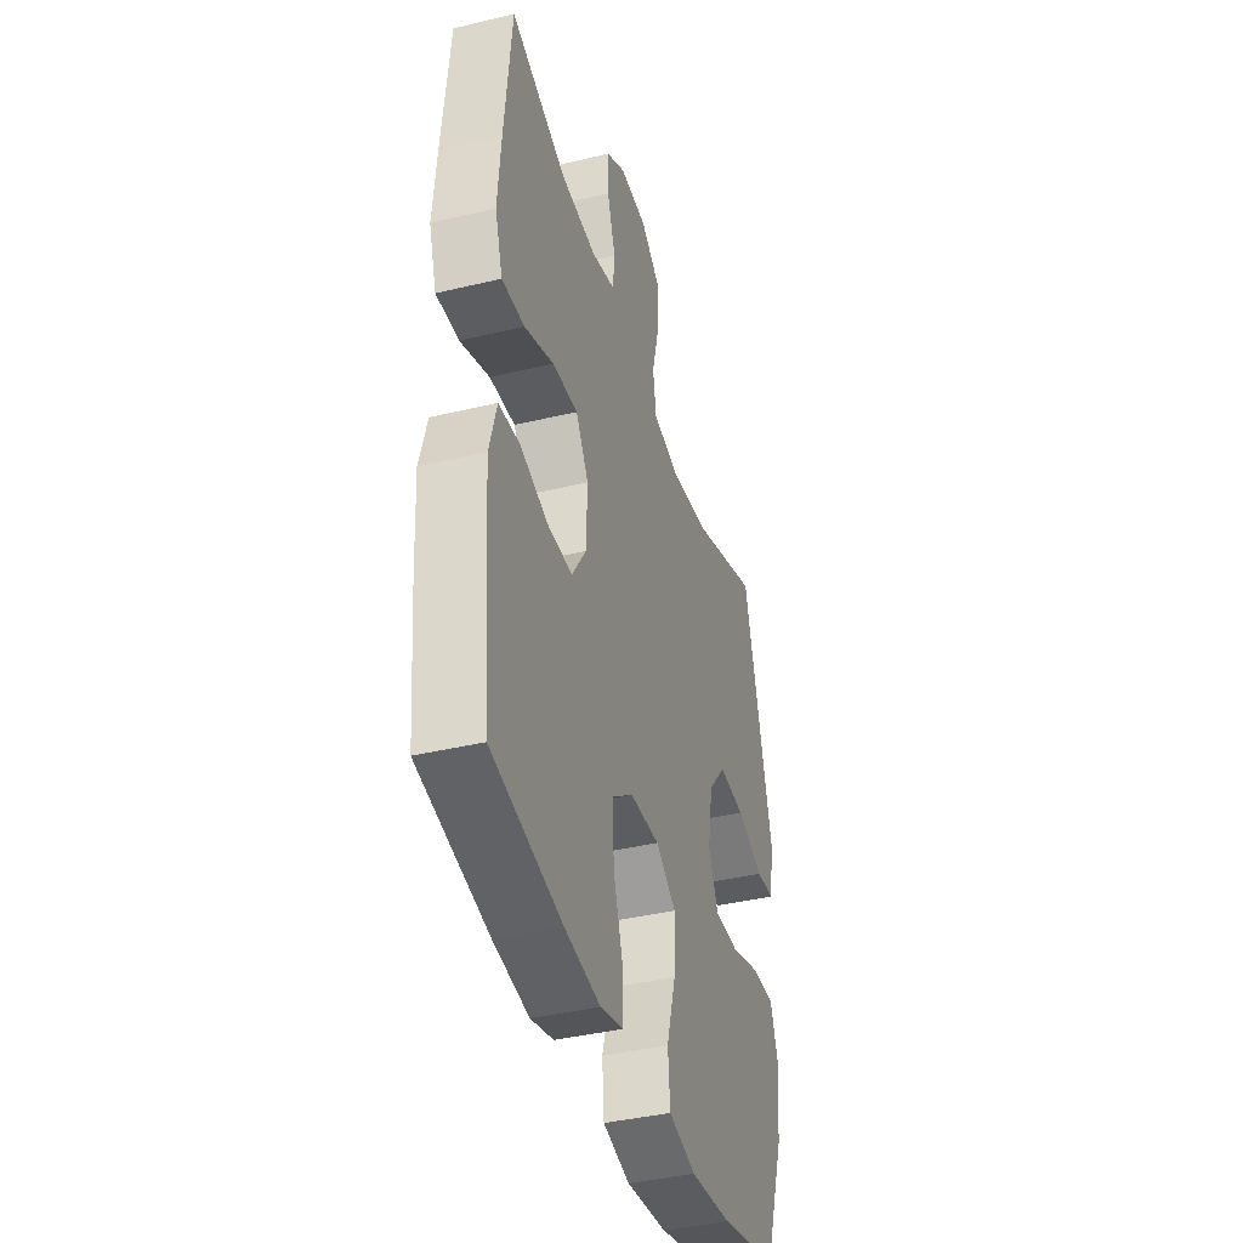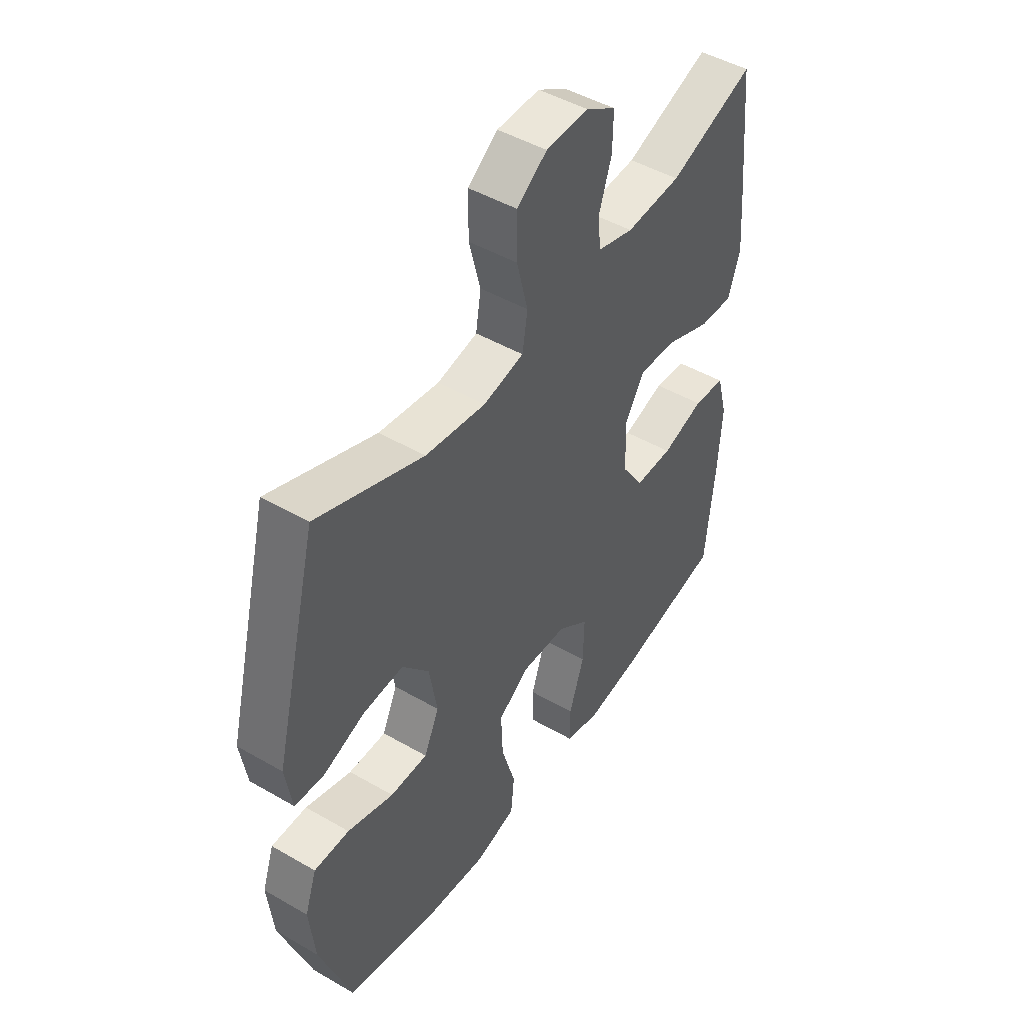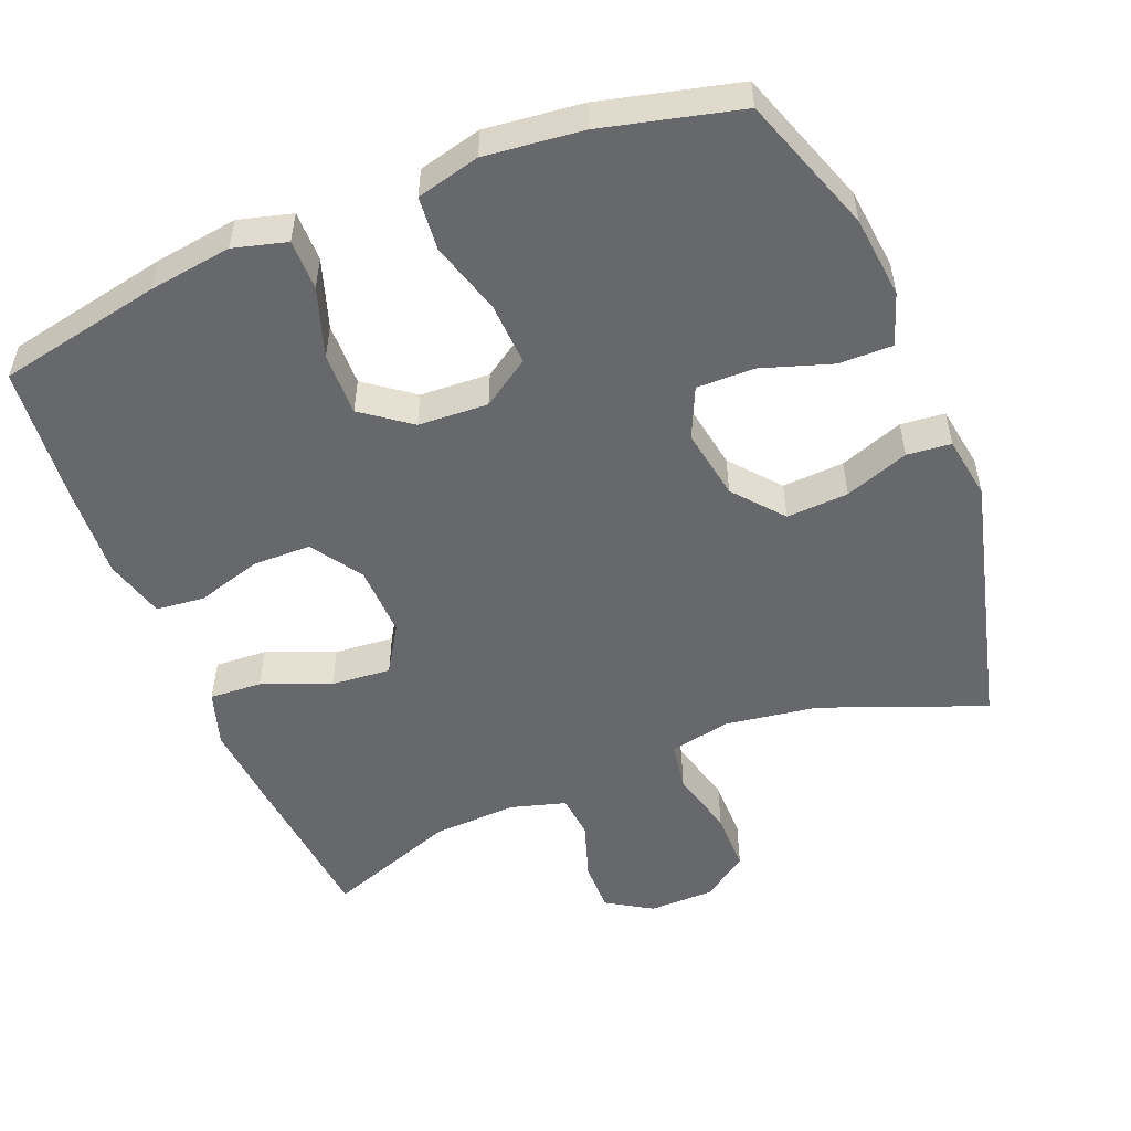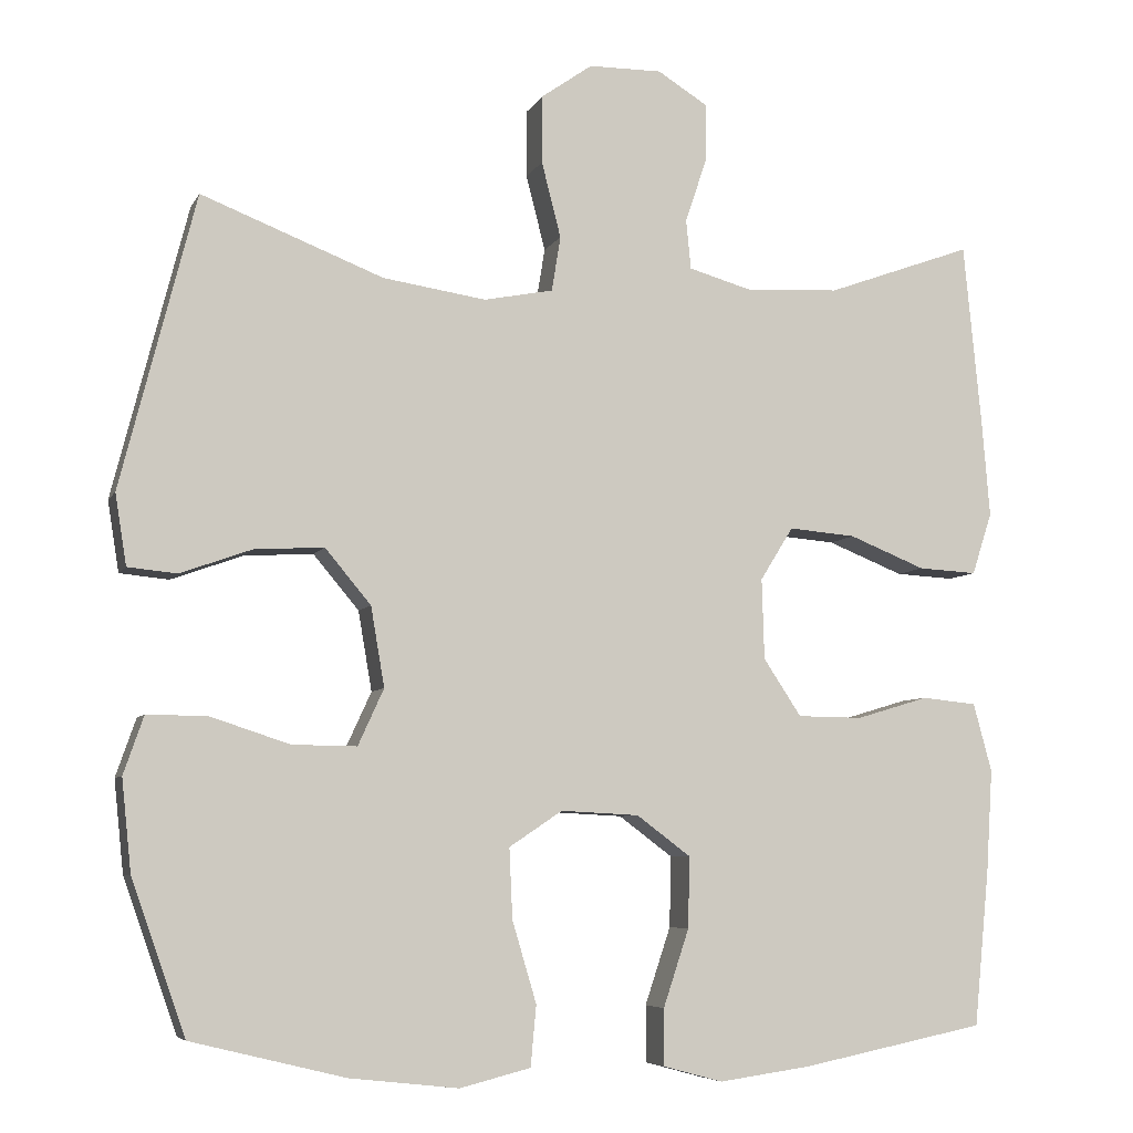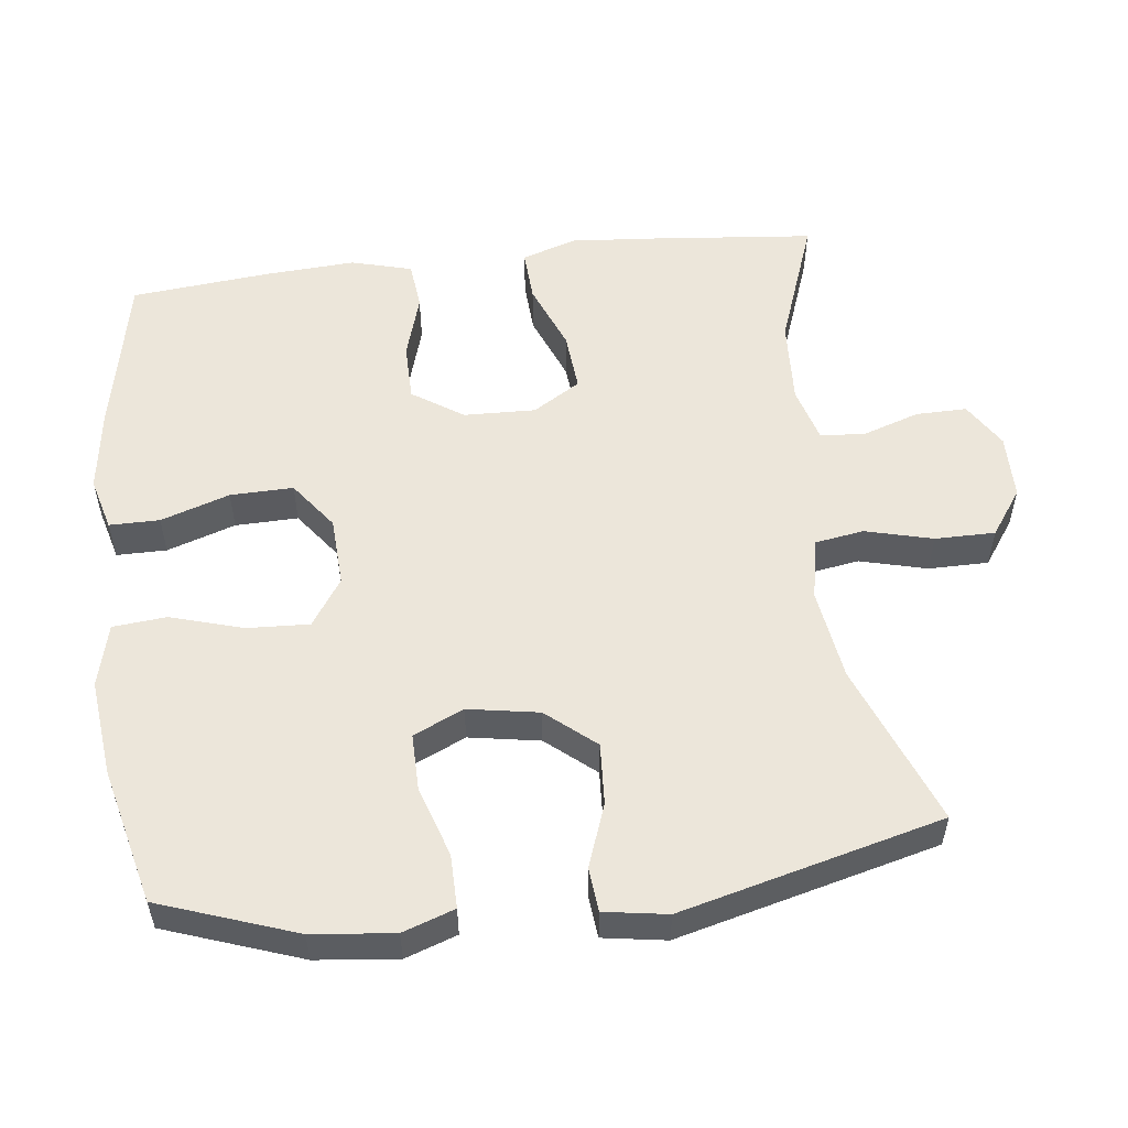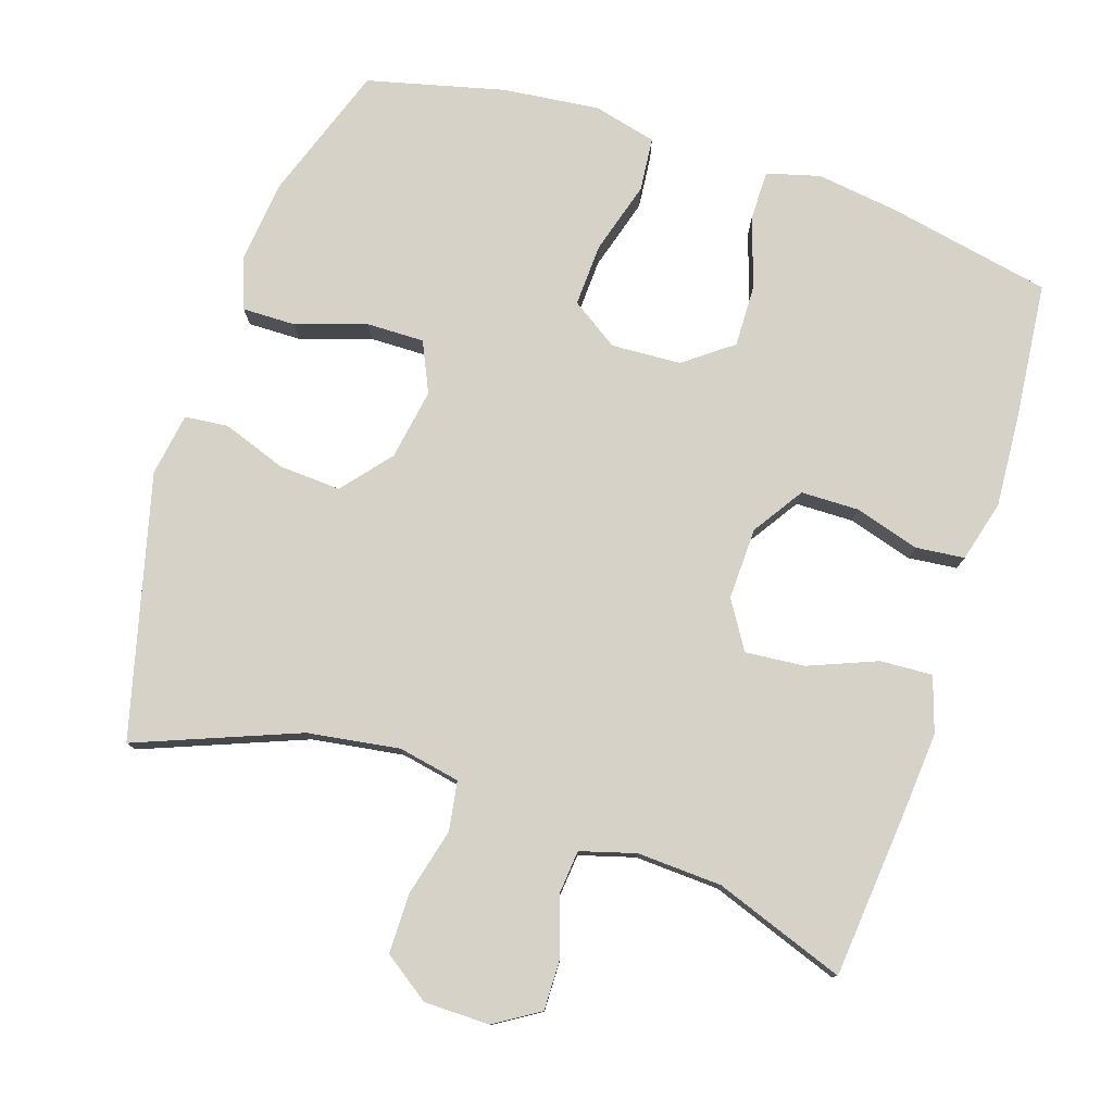
<metadata>
{"format":"obj","ext":"obj","renderer":"f3d","projection":"perspective","resolution":1024,"background":"white","views":[{"elev":-39.9,"azim":106.5,"up":"+Z"},{"elev":47.3,"azim":-56.8,"up":"+Z"},{"elev":-52.3,"azim":-158.0,"up":"+Y"},{"elev":-6.4,"azim":-16.8,"up":"+Z"},{"elev":54.4,"azim":-96.8,"up":"+Y"},{"elev":78.3,"azim":18.0,"up":"+Y"}]}
</metadata>
<code>
v 0.5 0.07 -0.5
v 0.272 0.07 -0.546
v 0.157 0.07 -0.562
v 0.083 0.07 -0.542
v 0.083 0.07 -0.472
v 0.115 0.07 -0.376
v 0.117 0.07 -0.288
v 0.05 0.07 -0.238
v -0.047 0.07 -0.233
v -0.113 0.07 -0.277
v -0.109 0.07 -0.364
v -0.079 0.07 -0.465
v -0.086 0.07 -0.54
v -0.174 0.07 -0.562
v -0.309 0.07 -0.547
v -0.5 0.07 -0.5
v -0.567 0.07 -0.31
v -0.579 0.07 -0.196
v -0.554 0.07 -0.124
v -0.479 0.07 -0.125
v -0.381 0.07 -0.157
v -0.301 0.07 -0.158
v -0.269 0.07 -0.088
v -0.286 0.07 0.011
v -0.343 0.07 0.079
v -0.429 0.07 0.074
v -0.518 0.07 0.042
v -0.579 0.07 0.048
v -0.593 0.07 0.136
v -0.5 0.07 0.5
v -0.274 0.07 0.412
v -0.146 0.07 0.393
v -0.06 0.07 0.41
v -0.049 0.07 0.478
v -0.073 0.07 0.572
v -0.073 0.07 0.656
v -0.009 0.07 0.701
v 0.082 0.07 0.702
v 0.145 0.07 0.663
v 0.144 0.07 0.592
v 0.117 0.07 0.511
v 0.123 0.07 0.45
v 0.2 0.07 0.428
v 0.318 0.07 0.434
v 0.5 0.07 0.5
v 0.522 0.07 0.274
v 0.532 0.07 0.152
v 0.507 0.07 0.075
v 0.434 0.07 0.079
v 0.339 0.07 0.117
v 0.256 0.07 0.124
v 0.215 0.07 0.058
v 0.218 0.07 -0.042
v 0.265 0.07 -0.113
v 0.346 0.07 -0.114
v 0.436 0.07 -0.087
v 0.504 0.07 -0.094
v 0.527 0.07 -0.179
v 0.519 0.07 -0.307
v 0.5 0 -0.5
v 0.272 0 -0.546
v 0.157 0 -0.562
v 0.083 0 -0.542
v 0.083 0 -0.472
v 0.115 0 -0.376
v 0.117 0 -0.288
v 0.05 0 -0.238
v -0.047 0 -0.233
v -0.113 0 -0.277
v -0.109 0 -0.364
v -0.079 0 -0.465
v -0.086 0 -0.54
v -0.174 0 -0.562
v -0.309 0 -0.547
v -0.5 0 -0.5
v -0.567 0 -0.31
v -0.579 0 -0.196
v -0.554 0 -0.124
v -0.479 0 -0.125
v -0.381 0 -0.157
v -0.301 0 -0.158
v -0.269 0 -0.088
v -0.286 0 0.011
v -0.343 0 0.079
v -0.429 0 0.074
v -0.518 0 0.042
v -0.579 0 0.048
v -0.593 0 0.136
v -0.5 0 0.5
v -0.274 0 0.412
v -0.146 0 0.393
v -0.06 0 0.41
v -0.049 0 0.478
v -0.073 0 0.572
v -0.073 0 0.656
v -0.009 0 0.701
v 0.082 0 0.702
v 0.145 0 0.663
v 0.144 0 0.592
v 0.117 0 0.511
v 0.123 0 0.45
v 0.2 0 0.428
v 0.318 0 0.434
v 0.5 0 0.5
v 0.522 0 0.274
v 0.532 0 0.152
v 0.507 0 0.075
v 0.434 0 0.079
v 0.339 0 0.117
v 0.256 0 0.124
v 0.215 0 0.058
v 0.218 0 -0.042
v 0.265 0 -0.113
v 0.346 0 -0.114
v 0.436 0 -0.087
v 0.504 0 -0.094
v 0.527 0 -0.179
v 0.519 0 -0.307
f 4 5 6
f 3 4 6
f 2 3 6
f 1 2 6
f 59 1 6
f 58 59 6
f 57 58 6
f 56 57 6
f 55 56 6
f 54 55 6 7
f 53 54 7 8
f 52 53 8 9
f 51 52 9 10
f 48 49 50
f 47 48 50
f 46 47 50
f 45 46 50
f 44 45 50
f 43 44 50 51
f 42 43 51 10
f 39 40 41
f 38 39 41
f 37 38 41
f 36 37 41
f 35 36 41
f 34 35 41
f 41 42 10
f 34 41 10
f 33 34 10
f 29 30 31
f 28 29 31
f 27 28 31
f 26 27 31
f 25 26 31 32
f 24 25 32 33
f 19 20 21
f 18 19 21
f 17 18 21
f 16 17 21
f 15 16 21
f 14 15 21
f 13 14 21
f 12 13 21
f 11 12 21
f 10 11 21 22
f 23 24 33 10
f 10 22 23
f 65 64 63
f 65 63 62
f 65 62 61
f 65 61 60
f 65 60 118
f 65 118 117
f 65 117 116
f 65 116 115
f 65 115 114
f 66 65 114 113
f 67 66 113 112
f 68 67 112 111
f 69 68 111 110
f 109 108 107
f 109 107 106
f 109 106 105
f 109 105 104
f 109 104 103
f 110 109 103 102
f 69 110 102 101
f 100 99 98
f 100 98 97
f 100 97 96
f 100 96 95
f 100 95 94
f 100 94 93
f 69 101 100
f 69 100 93
f 69 93 92
f 90 89 88
f 90 88 87
f 90 87 86
f 90 86 85
f 91 90 85 84
f 92 91 84 83
f 80 79 78
f 80 78 77
f 80 77 76
f 80 76 75
f 80 75 74
f 80 74 73
f 80 73 72
f 80 72 71
f 80 71 70
f 81 80 70 69
f 69 92 83 82
f 82 81 69
f 1 60 61 2
f 2 61 62 3
f 3 62 63 4
f 4 63 64 5
f 5 64 65 6
f 6 65 66 7
f 7 66 67 8
f 8 67 68 9
f 9 68 69 10
f 10 69 70 11
f 11 70 71 12
f 12 71 72 13
f 13 72 73 14
f 14 73 74 15
f 15 74 75 16
f 16 75 76 17
f 17 76 77 18
f 18 77 78 19
f 19 78 79 20
f 20 79 80 21
f 21 80 81 22
f 22 81 82 23
f 23 82 83 24
f 24 83 84 25
f 25 84 85 26
f 26 85 86 27
f 27 86 87 28
f 28 87 88 29
f 29 88 89 30
f 30 89 90 31
f 31 90 91 32
f 32 91 92 33
f 33 92 93 34
f 34 93 94 35
f 35 94 95 36
f 36 95 96 37
f 37 96 97 38
f 38 97 98 39
f 39 98 99 40
f 40 99 100 41
f 41 100 101 42
f 42 101 102 43
f 43 102 103 44
f 44 103 104 45
f 45 104 105 46
f 46 105 106 47
f 47 106 107 48
f 48 107 108 49
f 49 108 109 50
f 50 109 110 51
f 51 110 111 52
f 52 111 112 53
f 53 112 113 54
f 54 113 114 55
f 55 114 115 56
f 56 115 116 57
f 57 116 117 58
f 58 117 118 59
f 59 118 60 1

</code>
